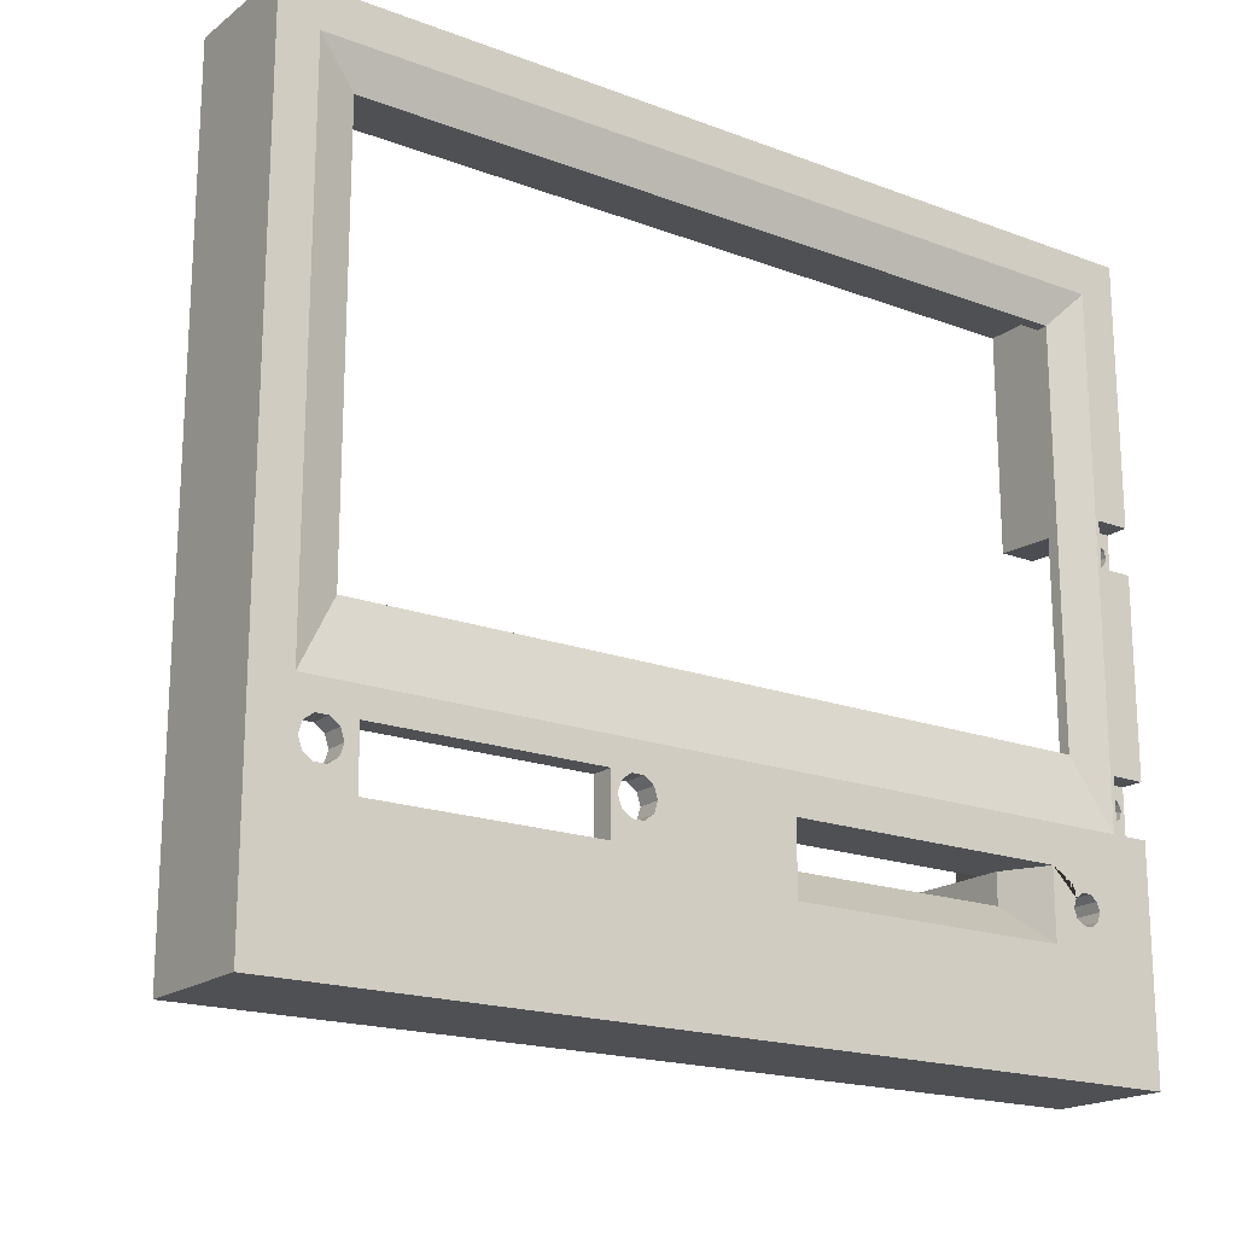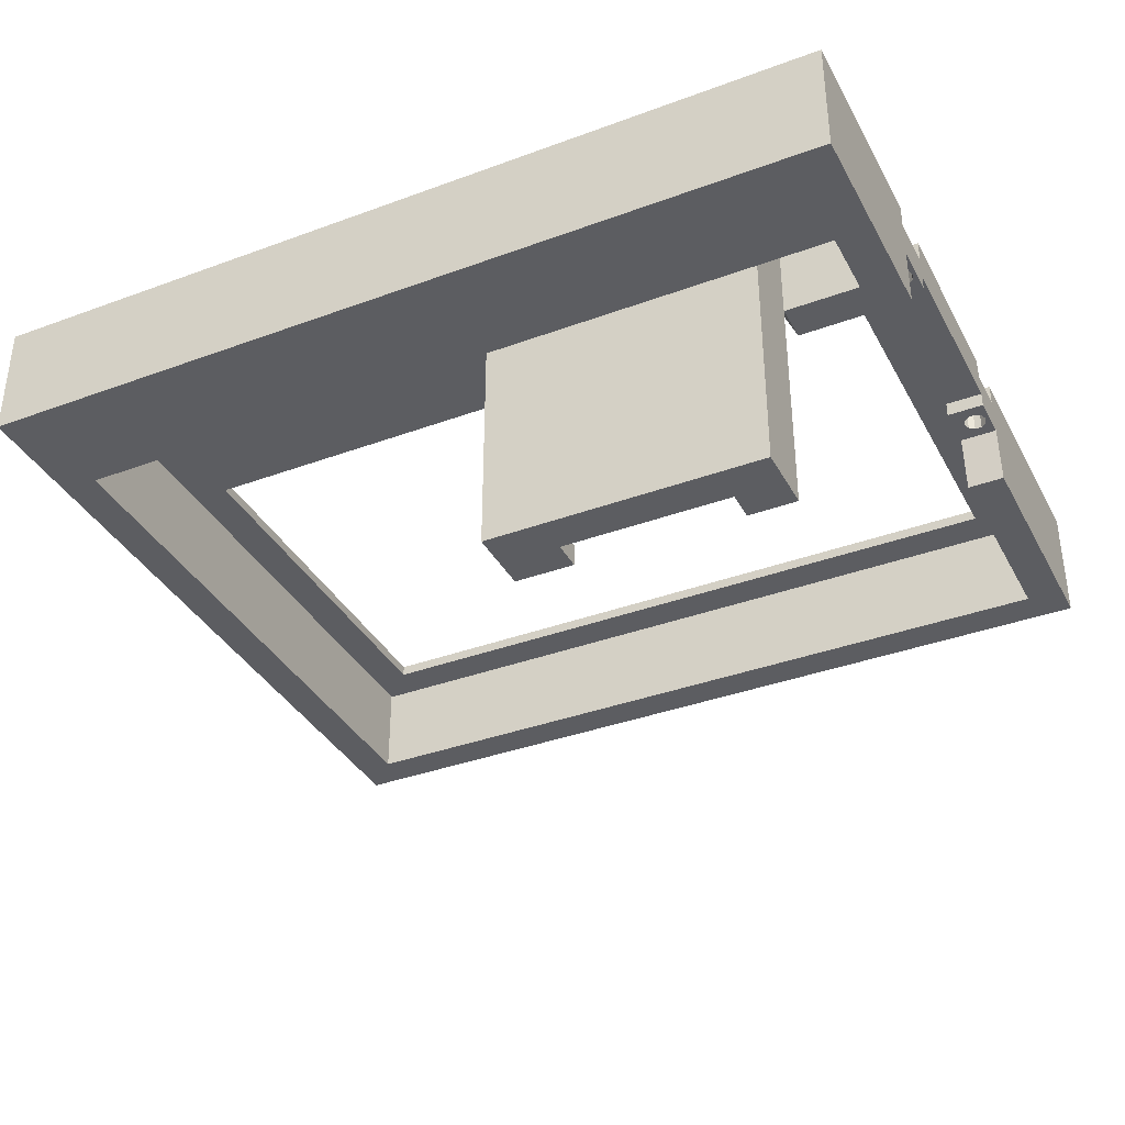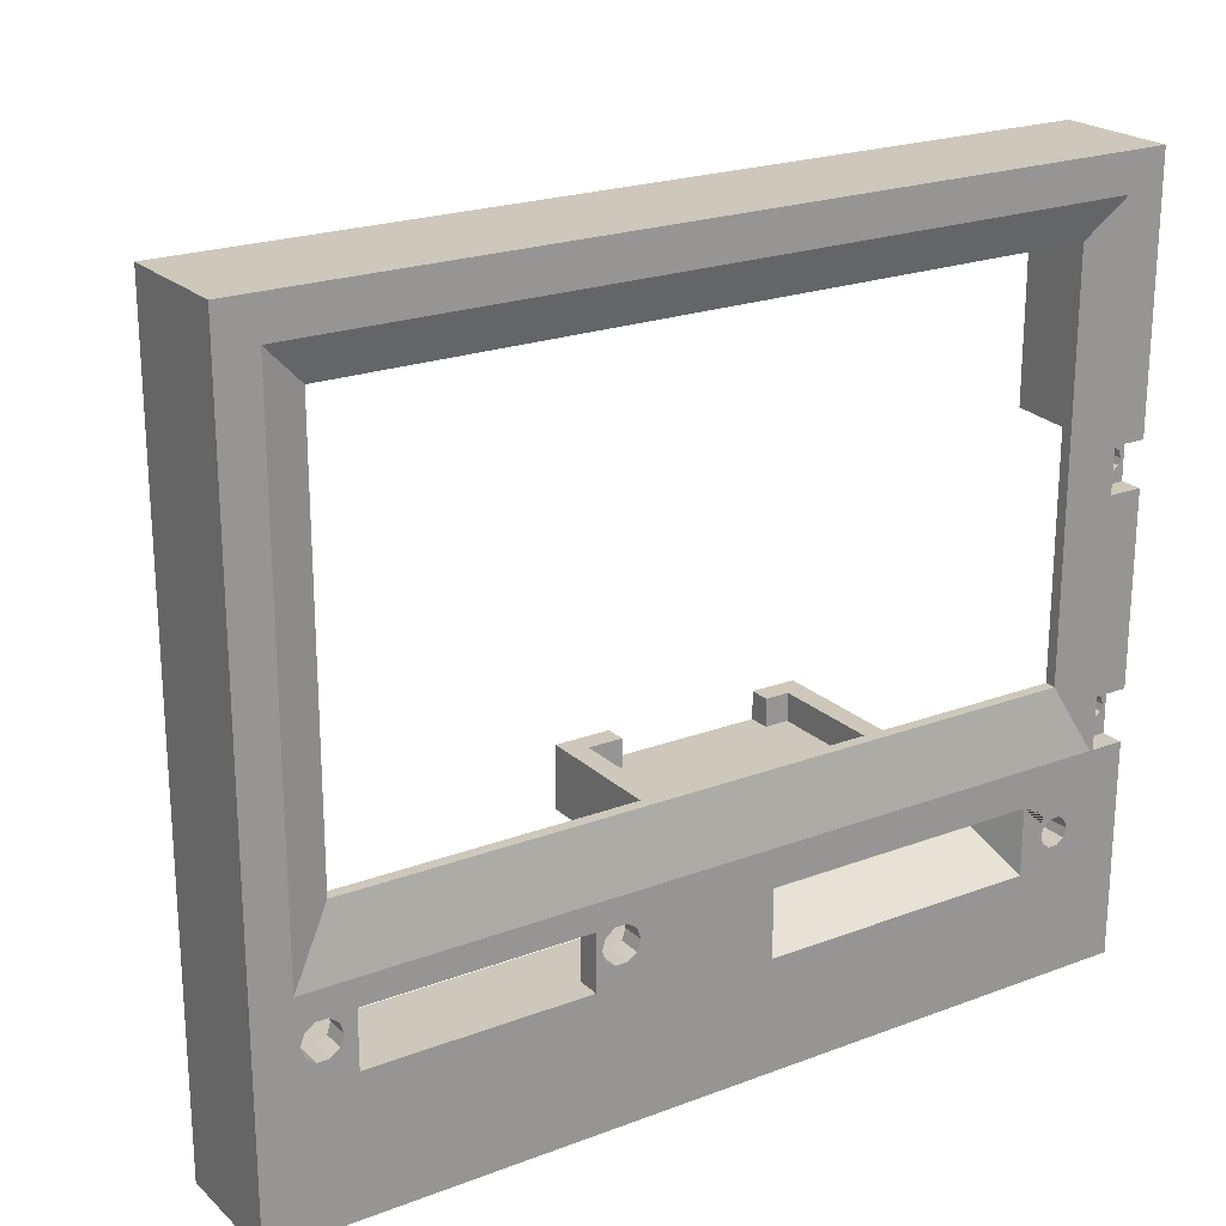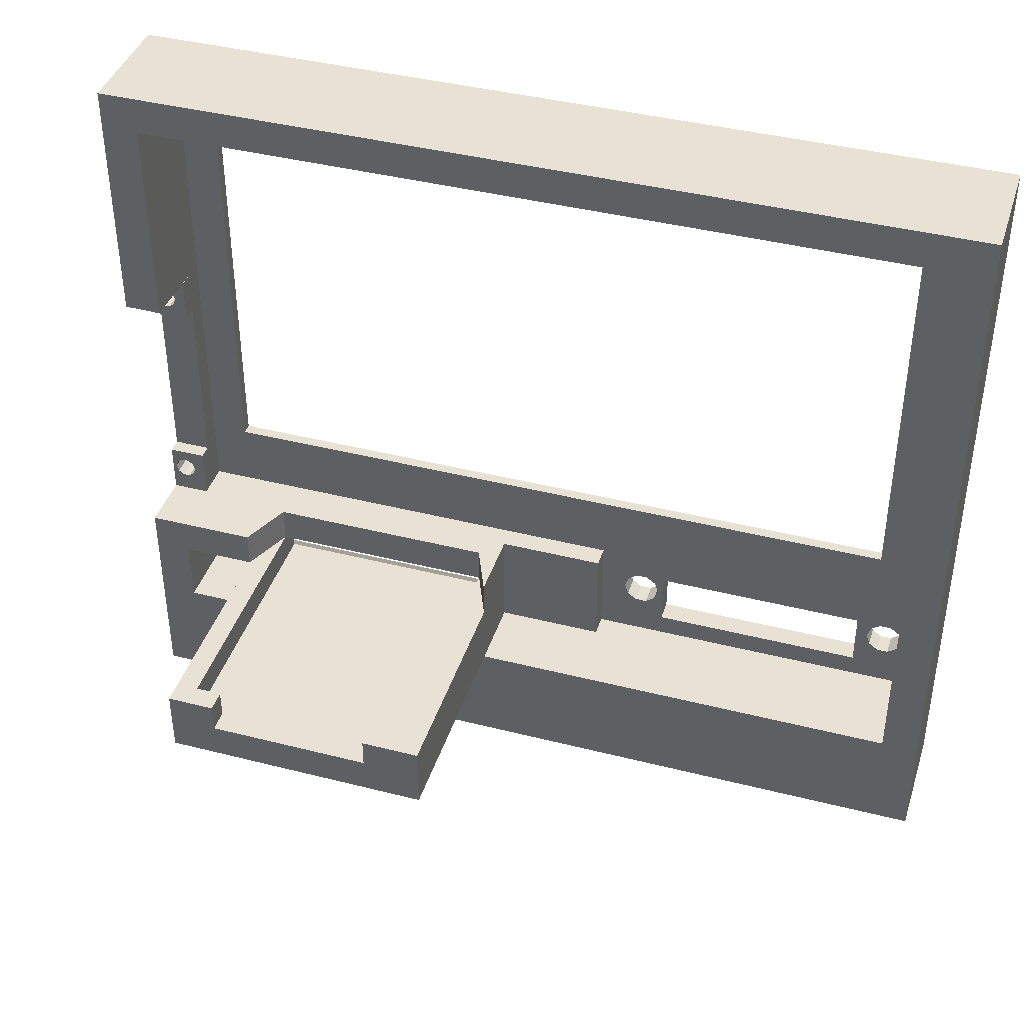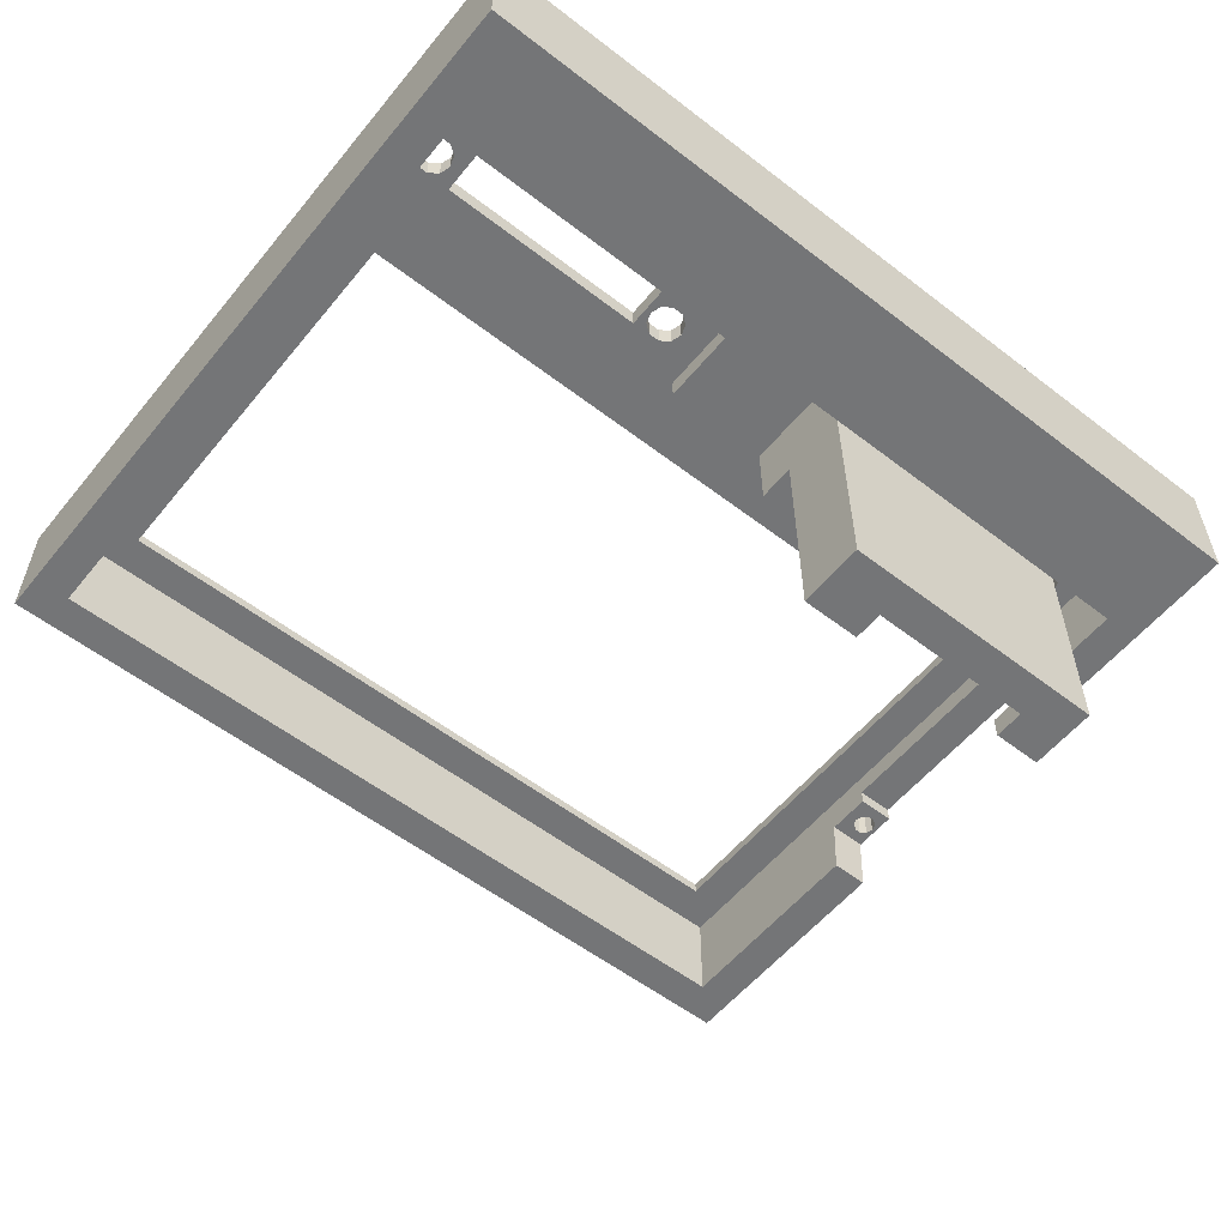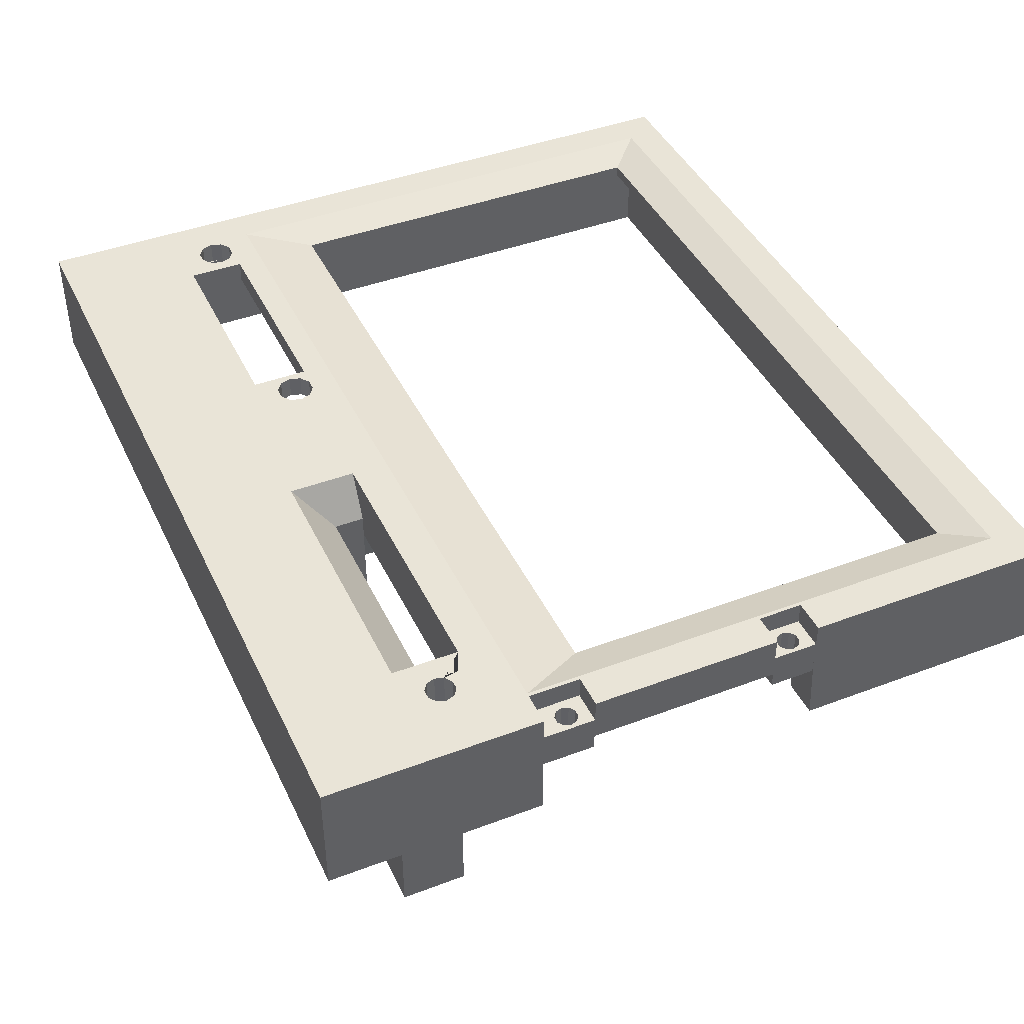
<metadata>
{"format":"obj","ext":"obj","renderer":"f3d","projection":"perspective","resolution":1024,"background":"white","views":[{"elev":-18.6,"azim":-35.6,"up":"+Y"},{"elev":-36.5,"azim":25.6,"up":"+Z"},{"elev":22.0,"azim":-33.3,"up":"+Y"},{"elev":40.9,"azim":-162.7,"up":"+Y"},{"elev":-56.4,"azim":-38.8,"up":"+Z"},{"elev":42.8,"azim":65.8,"up":"+Z"}]}
</metadata>
<code>
g default
v 587 11.53 2e-06
v 585.8 10.62 2e-06
v 605.5 5 2e-06
v 605.5 19 -6
v 585.8 15.38 -3
v 584.2 15.38 -3
v 587.5 13 -3
v 587 14.47 -3
v 642.5 14 -46
v 642.5 5 -46
v 636 10 -46
v 636 14 -46
v 636 10 -43
v 636 14 -43
v 605.5 5 -6
v 550.5 28 -3
v 550.5 82 -3
v 550.5 82 -1.5
v 550.5 28 -1.5
v 605.5 14 -16
v 605.5 5 -16
v 584.2 15.38 2e-06
v 585.8 15.38 2e-06
v 605.5 19 2e-06
v 581.7 15.5 2e-06
v 639.5 10 -43
v 639.5 14 -43
v 639.5 14 -43
v 587 14.47 2e-06
v 540.5 92 0
v 540.5 19 0
v 545.5 87 0
v 605.5 19 -16
v 587.5 13 2e-06
v 605.5 14 2e-06
v 608.5 14 -6
v 608.5 10 -6
v 608.5 14 -9
v 639.5 10 -6
v 613.5 10 -43
v 605.5 0.00036 -16
v 642.5 5 -16
v 642.5 0.00036 -16
v 608.5 19 -9
v 605.5 0.00036 0
v 642.5 5 0
v 647.5 28 -1.5
v 608.5 19 -6
v 642.5 0.00036 0
v 647.5 28 -3
v 652.5 19 -3
v 545.5 19 -3
v 642.5 14 -16
v 657.5 0.00036 -16
v 652.5 5 -16
v 657.5 5 -16
v 639.5 14 -6
v 639.5 14 -9
v 639.5 19 -6
v 657.5 0.00036 -6
v 642.5 14 2e-06
v 639.5 19 -9
v 652.5 19 2e-06
v 642.5 19 -6
v 652.5 19 -6
v 652.5 14 0
v 652.5 19 -8
v 654.3 22.12 -8
v 655 21.57 -8
v 654 23 -8
v 652.5 26 -8
v 652.5 26 -6
v 654.3 23.88 -8
v 657.5 19 -8
v 656 21.57 -8
v 656.7 22.12 -8
v 655 24.43 -8
v 657 23 -8
v 657.5 19 -3
v 657.5 14 -6
v 657.5 19 -6
v 653 19 0
v 657.5 14 0
v 657.5 26 -8
v 653 19 -3
v 655 21.57 -3
v 654.3 22.12 -3
v 654 23 -3
v 642.5 14 -6
v 642.5 5 -6
v 656.7 23.88 -8
v 656 24.43 -8
v 653 26 -3
v 652.5 5 -6
v 657.5 19 0
v 654.3 23.88 -3
v 653 26 0
v 656.7 22.12 -3
v 656 21.57 -3
v 652.5 26 0
v 657.5 26 -3
v 655 24.43 -3
v 657 23 -3
v 657.5 26 -6
v 656.7 23.88 -3
v 656 24.43 -3
v 642.5 19 -16
v 652.5 51.5 -6
v 657.5 0.00036 0
v 652.5 19 -16
v 652.5 14 -16
v 657.5 14 -16
v 652.5 51.5 0
v 657.5 51.5 -6
v 652.5 14 -6
v 652.5 5 0
v 645.9 8.33 -6
v 645.9 8.33 0
v 646.9 7.603 -6
v 646.9 7.603 0
v 645.5 9.506 -6
v 645.5 9.506 1e-06
v 645.9 10.68 -6
v 645.9 10.68 1e-06
v 652.5 57.5 0
v 657.5 51.5 -3
v 649.1 8.33 -6
v 648.1 7.603 -6
v 648.1 7.603 0
v 649.1 8.33 0
v 657.5 19 -16
v 655 53.07 -8
v 652.5 51.5 -8
v 654.3 53.62 -8
v 654 54.5 -8
v 646.9 11.41 -6
v 647 11.41 1e-06
v 652.5 57.5 -8
v 649.5 9.506 -6
v 649.5 9.506 0
v 648.1 11.41 -6
v 648.1 11.41 1e-06
v 654.3 55.38 -8
v 657.5 51.5 -8
v 656 53.07 -8
v 656.7 53.62 -8
v 655 55.93 -8
v 657 54.5 -8
v 649.1 10.68 -6
v 649.1 10.68 0
v 647.5 82 -1.5
v 657.5 57.5 -8
v 653 51.5 -3
v 655 53.07 -3
v 654.3 53.62 -3
v 654 54.5 -3
v 656.7 55.38 -8
v 656 55.93 -8
v 653 57.5 -3
v 657.5 57.5 -6
v 654.3 55.38 -3
v 656.7 53.62 -3
v 656 53.07 -3
v 655 55.93 -3
v 657 54.5 -3
v 657.5 57.5 -3
v 652.5 26 -8
v 652.5 19 -8
v 656.7 55.38 -3
v 656 55.93 -3
v 652.5 87 0
v 653 57.5 0
v 652.5 57.5 -6
v 652.5 87 -3
v 652.5 87 -6
v 652.5 87 -16
v 545.5 87 -16
v 540.5 92 -16
v 657.5 92 -16
v 545.5 87 -6
v 657.5 26 0
v 647.5 82 -3
v 540.5 92 -6
v 657.5 92 -6
v 545.5 87 -3
v 657.5 92 0
v 649.5 9.534 0
v 653 51.5 0
v 657.5 51.5 0
v 652.5 58 -16
v 657.5 58 -16
v 657.5 57.5 0
v 653.2 57.5 0
v 581.7 15.5 -3
v 583 14.47 2e-06
v 587 11.53 -3
v 582.5 13 2e-06
v 585.8 10.62 -3
v 584.2 10.62 2e-06
v 581.7 8 2e-06
v 605.5 5 -46
v 583 11.53 2e-06
v 545.5 19 2e-06
v 583 14.47 -3
v 582.5 13 -3
v 545.5 19 -6
v 608.5 10 -43
v 608.5 14 -43
v 540.5 19 -6
v 584.2 10.62 -3
v 581.7 8 -3
v 583 11.53 -3
v 605.5 14 -46
v 552.6 15.5 2e-06
v 613.5 10 -46
v 545.5 19 -16
v 608.5 14 -43
v 613.5 14 -46
v 608.5 10 -43
v 552.6 8 -3
v 540.5 19 -16
v 552.6 15.5 -3
v 552.6 8 2e-06
v 549.3 15.38 2e-06
v 550.5 14.47 2e-06
v 551 13 2e-06
v 547.7 15.38 2e-06
v 613.5 14 -43
v 546.5 14.47 2e-06
v 546 13 2e-06
v 550.5 11.53 2e-06
v 549.3 10.62 2e-06
v 549.3 15.38 -3
v 550.5 14.47 -3
v 545.5 5 2e-06
v 551 13 -3
v 547.7 15.38 -3
v 540.5 0.00036 0
v 546.5 14.47 -3
v 546.5 11.53 2e-06
v 547.7 10.62 2e-06
v 550.5 11.53 -3
v 546 13 -3
v 549.3 10.62 -3
v 545.5 5 -6
v 546.5 11.53 -3
v 547.7 10.62 -3
v 540.5 0.00036 -6
v 545.5 5 -16
v 540.5 0.00036 -16
v 645.5 12.69 1e-06
v 591 19 -6
v 591 5 -6
v 591 19 -3
v 591 5 -3
v 545.5 19 -3
v 545.5 5 -3
v 540.5 19 -16
v 540.5 19 -6
v 642.5 -10 -6
v 605.5 -10 -6
v 605.5 -10 -16
v 642.5 -10 -16
v 642.5 -10 0
v 605.5 -10 0
v 657.5 -10 -6
v 657.5 -10 -16
v 657.5 -10 0
v 540.5 -10 0
v 540.5 -10 -6
v 540.5 -10 -16
g TV_Front TV:TV_FRONT:polySurface9
f 1 2 3
f 7 8 254
f 9 10 11
f 9 11 12
f 13 14 12 11
f 7 254 255
f 16 17 18 19
f 15 4 20 21
f 22 23 24 25
f 26 27 28
f 23 29 24
f 32 30 31 203
f 20 4 33
f 27 9 28
f 26 28 14 13
f 34 1 3 35
f 28 9 12 14
f 36 37 38
f 3 37 35
f 19 18 32 203
f 36 35 37
f 37 39 13 40
f 41 21 42 43
f 13 39 26
f 20 33 44 38
f 29 34 35 24
f 46 3 45 49
f 260 261 262 263
f 3 46 37
f 24 47 19
f 4 48 44 33
f 46 39 37
f 254 51 59 48 4 252
f 260 264 265 261
f 53 42 10 9
f 54 55 56
f 50 16 19 47
f 39 57 58
f 39 58 27 26
f 58 53 9 27
f 56 60 54
f 61 39 46
f 61 57 39
f 57 36 38 58
f 38 44 62 58
f 63 47 24
f 59 51 64
f 57 61 35 36
f 54 43 42 55
f 48 59 62 44
f 64 51 65
f 63 61 66
f 67 68 69
f 67 70 68
f 71 70 67
f 266 260 263 267
f 51 72 65
f 71 73 70
f 74 75 76
f 71 77 73
f 74 76 78
f 79 80 81
f 63 66 82
f 79 83 80
f 74 78 84
f 85 86 87
f 85 87 88
f 89 90 42 53
f 78 91 84
f 84 91 92
f 85 88 93
f 90 94 55 42
f 95 85 82
f 85 95 79
f 96 93 88
f 63 82 97 100
f 79 98 99
f 95 83 79
f 151 47 63 100 113 125 171
f 81 101 79
f 102 93 96
f 103 98 79
f 104 101 81
f 63 24 35 61
f 101 103 79
f 101 105 103
f 101 106 105
f 58 62 107 53
f 51 108 72
f 104 72 108 114
f 268 264 260 266
f 53 107 110 111
f 55 111 112 56
f 101 104 114 126
f 115 89 53 111
f 59 64 107 62
f 94 115 111 55
f 116 46 49 109
f 117 118 120 119
f 117 121 122 118
f 121 123 124 122
f 80 60 56 112
f 127 128 129 130
f 64 65 110 107
f 111 110 131 112
f 124 123 136 137
f 132 133 134
f 133 135 134
f 138 135 133
f 139 127 130 140
f 136 141 142 137
f 138 143 135
f 144 145 146
f 138 147 143
f 144 146 148
f 141 149 150 142
f 144 148 152
f 153 154 155
f 153 155 156
f 152 148 157
f 152 157 158
f 153 156 159
f 126 114 160 166
f 161 159 156
f 126 162 163
f 164 159 161
f 126 165 162
f 80 83 109 60
f 126 166 165
f 65 72 167 168
f 67 65 168
f 165 166 169
f 169 166 170
f 81 80 112 131
f 65 81 131 110
f 66 116 109 83
f 71 67 168 167
f 67 69 75 74
f 72 71 167
f 81 65 67 74
f 171 125 172
f 69 68 87 86
f 68 70 88 87
f 75 69 86 99
f 70 73 96 88
f 84 92 77 71
f 173 174 175
f 76 75 99 98
f 82 66 83 95
f 73 77 102 96
f 79 99 86 85
f 104 81 74 84
f 72 104 84 71
f 78 76 98 103
f 77 92 106 102
f 85 93 97 82
f 91 78 103 105
f 92 91 105 106
f 176 177 178 179
f 101 93 102 106
f 175 180 177 176
f 101 181 97 93
f 151 18 17 182
f 183 184 179 178
f 185 174 182 17
f 174 185 180 175
f 32 18 151 171
f 128 119 120 129
f 30 186 184 183
f 32 171 186 30
f 149 139 140 187 150
f 188 113 100 97
f 188 97 181 189
f 101 126 189 181
f 108 173 138 133
f 144 133 132 145
f 114 108 133 144
f 47 151 182 50
f 160 173 190 191
f 174 51 50 182
f 51 174 173 108
f 132 134 155 154
f 134 135 156 155
f 145 132 154 163
f 135 143 161 156
f 152 158 147 138
f 146 145 163 162
f 143 147 164 161
f 126 163 154 153
f 173 160 152 138
f 160 114 144 152
f 148 146 162 165
f 189 126 153 188
f 147 158 170 164
f 153 159 172 188
f 157 148 165 169
f 158 157 169 170
f 172 125 113 188
f 85 51 65 81 79
f 65 51 85 79 81
f 170 166 159 164
f 191 190 176 179
f 173 175 176 190
f 184 160 191 179
f 166 192 193 172 159
f 171 172 193 192 186
f 186 192 166 160 184
f 185 17 16 52
f 195 22 25
f 197 195 25
f 5 8 29 23
f 8 7 34 29
f 2 199 200 3
f 6 5 23 22
f 201 10 42 21
f 7 196 1 34
f 199 202 200
f 204 6 22 195
f 194 6 204
f 196 198 2 1
f 194 204 205
f 185 52 206 180
f 205 204 195 197
f 38 37 207 208
f 24 19 203
f 202 197 25 200
f 31 30 183 209
f 37 40 207
f 198 210 199 2
f 210 211 212
f 212 205 197 202
f 210 212 202 199
f 20 38 208 213
f 194 25 214 222
f 40 13 11 215
f 194 211 200 25
f 180 206 216 177
f 214 25 24 203
f 212 211 194 205
f 213 208 217
f 213 218 215
f 207 40 219
f 200 211 220 223
f 11 10 201 215
f 215 201 213
f 21 20 213 201
f 177 216 221 178
f 203 224 214
f 224 225 214
f 225 226 214
f 227 224 203
f 228 40 215 218
f 229 227 203
f 230 229 203
f 217 219 40 228
f 231 232 223
f 213 217 228 218
f 222 233 256
f 222 234 233
f 200 223 235 3
f 236 234 222
f 230 203 235
f 256 233 237
f 236 222 220
f 3 235 238 45
f 256 237 239
f 208 207 219 217
f 240 230 235
f 241 240 235
f 220 242 236
f 256 239 243
f 220 244 242
f 257 246 247
f 257 220 211 255
f 261 265 269 270
f 245 253 15 21 249
f 226 231 223 214
f 233 234 225 224
f 261 270 271 262
f 234 236 226 225
f 220 222 214 223
f 237 233 224 227
f 41 250 249 21
f 236 242 231 226
f 239 237 227 229
f 52 31 209 206
f 52 206 209 31
f 242 244 232 231
f 232 241 235 223
f 243 239 229 230
f 244 247 241 232
f 246 243 230 240
f 247 246 240 241
f 235 203 31 238
f 256 243 246 257
f 257 247 244 220
f 31 209 248 238
f 206 245 249 216
f 248 209 221 250
f 216 249 250 221
f 117 119 90
f 120 118 46
f 121 117 90
f 118 122 61 46
f 123 121 90 89
f 122 124 251 61
f 128 127 94
f 130 129 116
f 136 123 89
f 124 137 61 251
f 127 139 94
f 140 130 116 66
f 141 136 89 115
f 137 142 66 61
f 149 141 115
f 142 150 66
f 119 128 94 90
f 129 120 46 116
f 139 149 115 94
f 150 187 140 66
f 254 5 6
f 254 8 5
f 253 252 4 15
f 254 6 194
f 255 196 7
f 255 198 196
f 255 211 210 198
f 254 194 222 256
f 252 253 255 254
f 253 245 257 255
f 245 206 256 257
f 52 16 50 51 254 256 206
f 183 178 258 259
f 41 43 263 262
f 49 45 265 264
f 43 54 267 263
f 54 60 266 267
f 109 49 264 268
f 60 109 268 266
f 45 238 269 265
f 238 248 270 269
f 248 250 271 270
f 250 41 262 271

</code>
